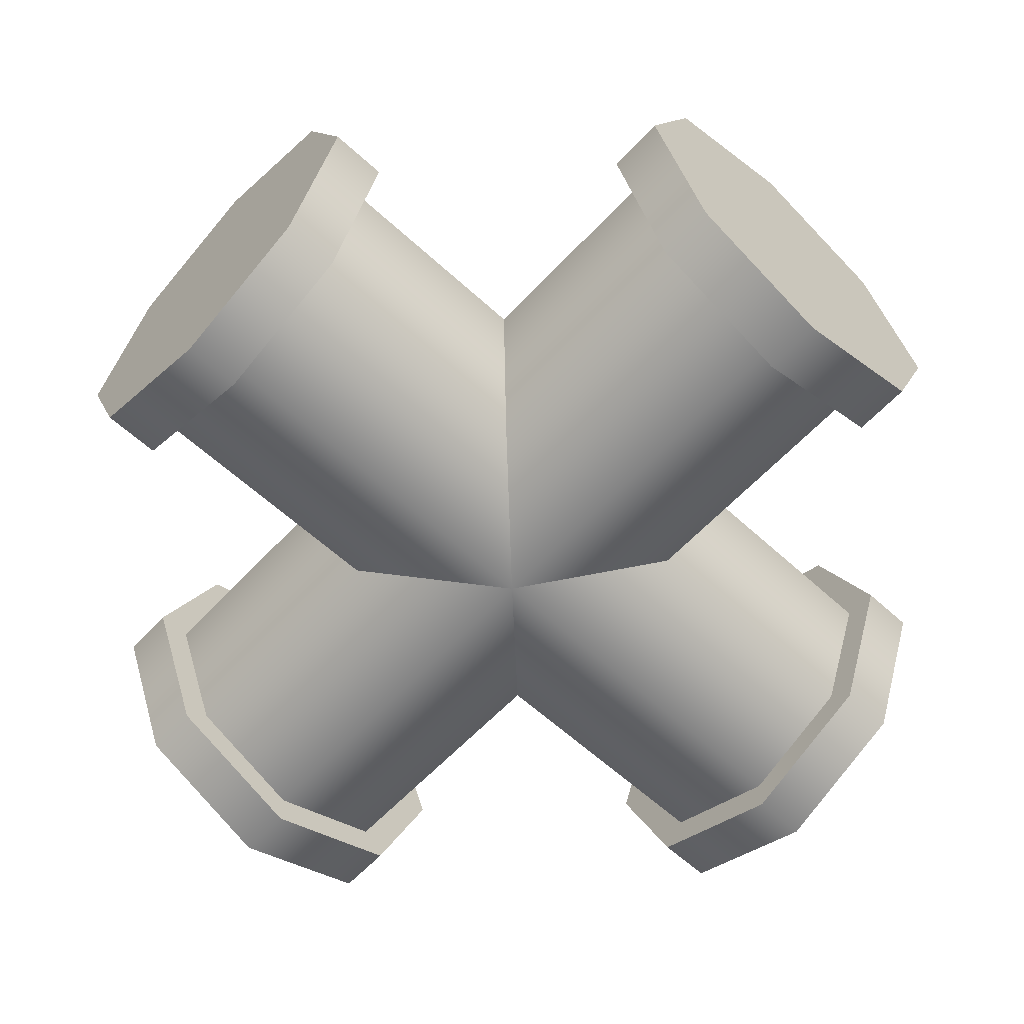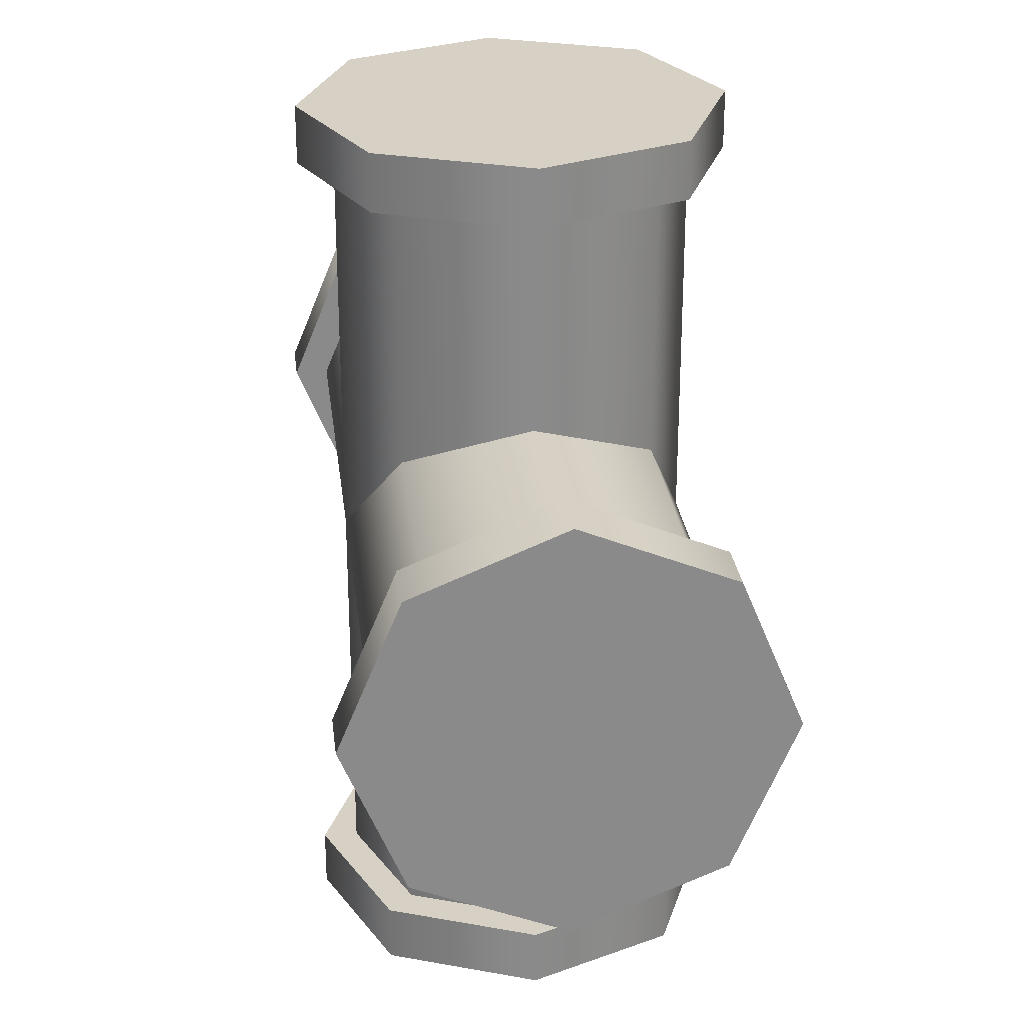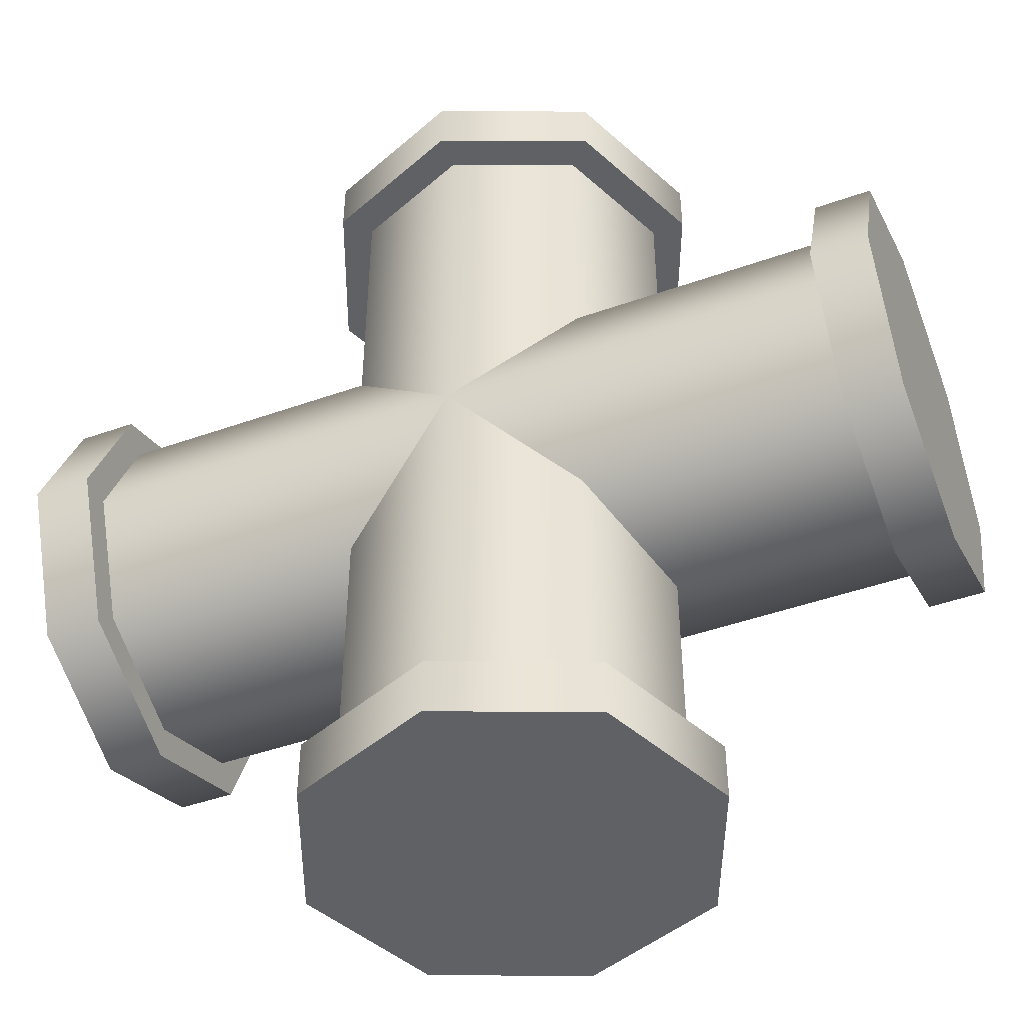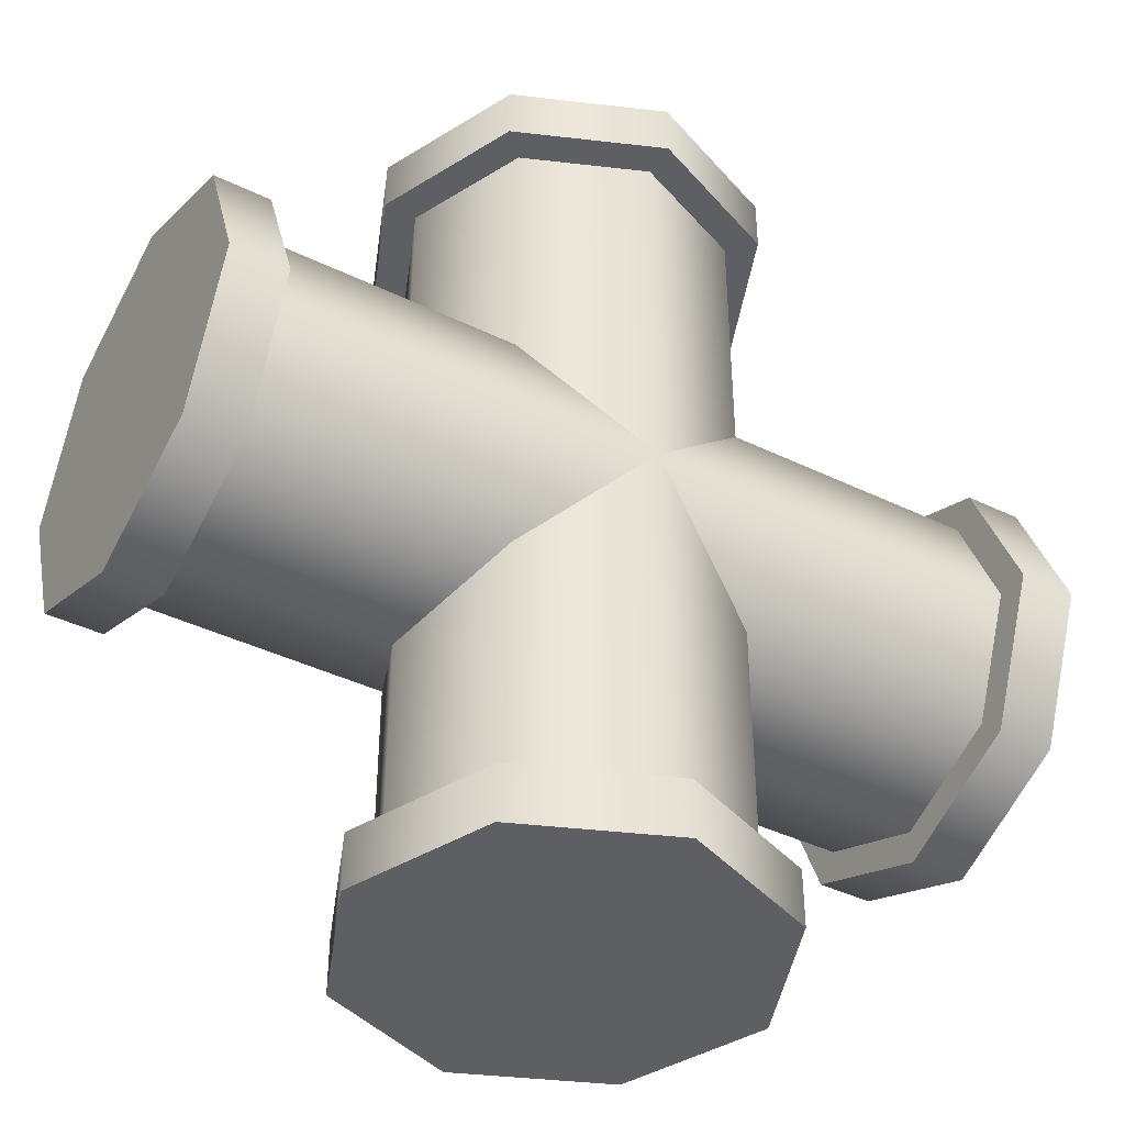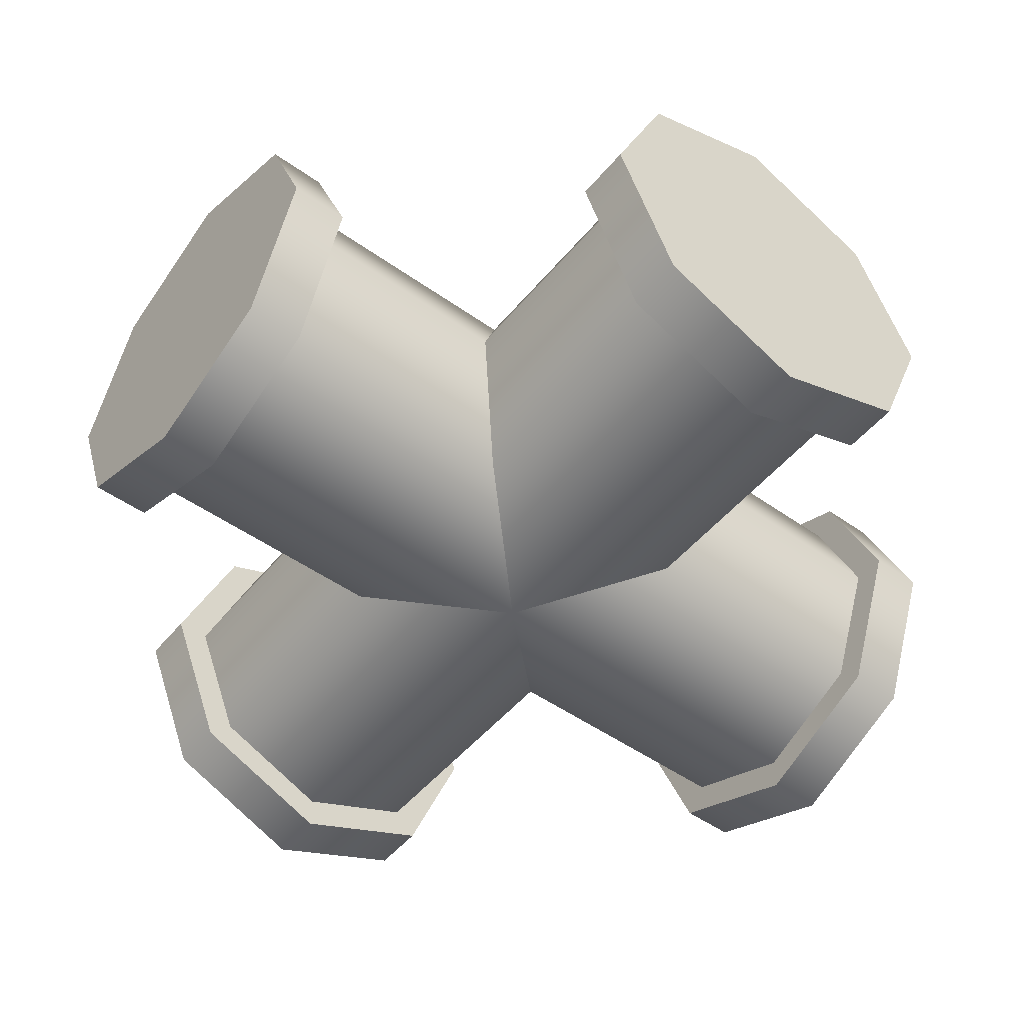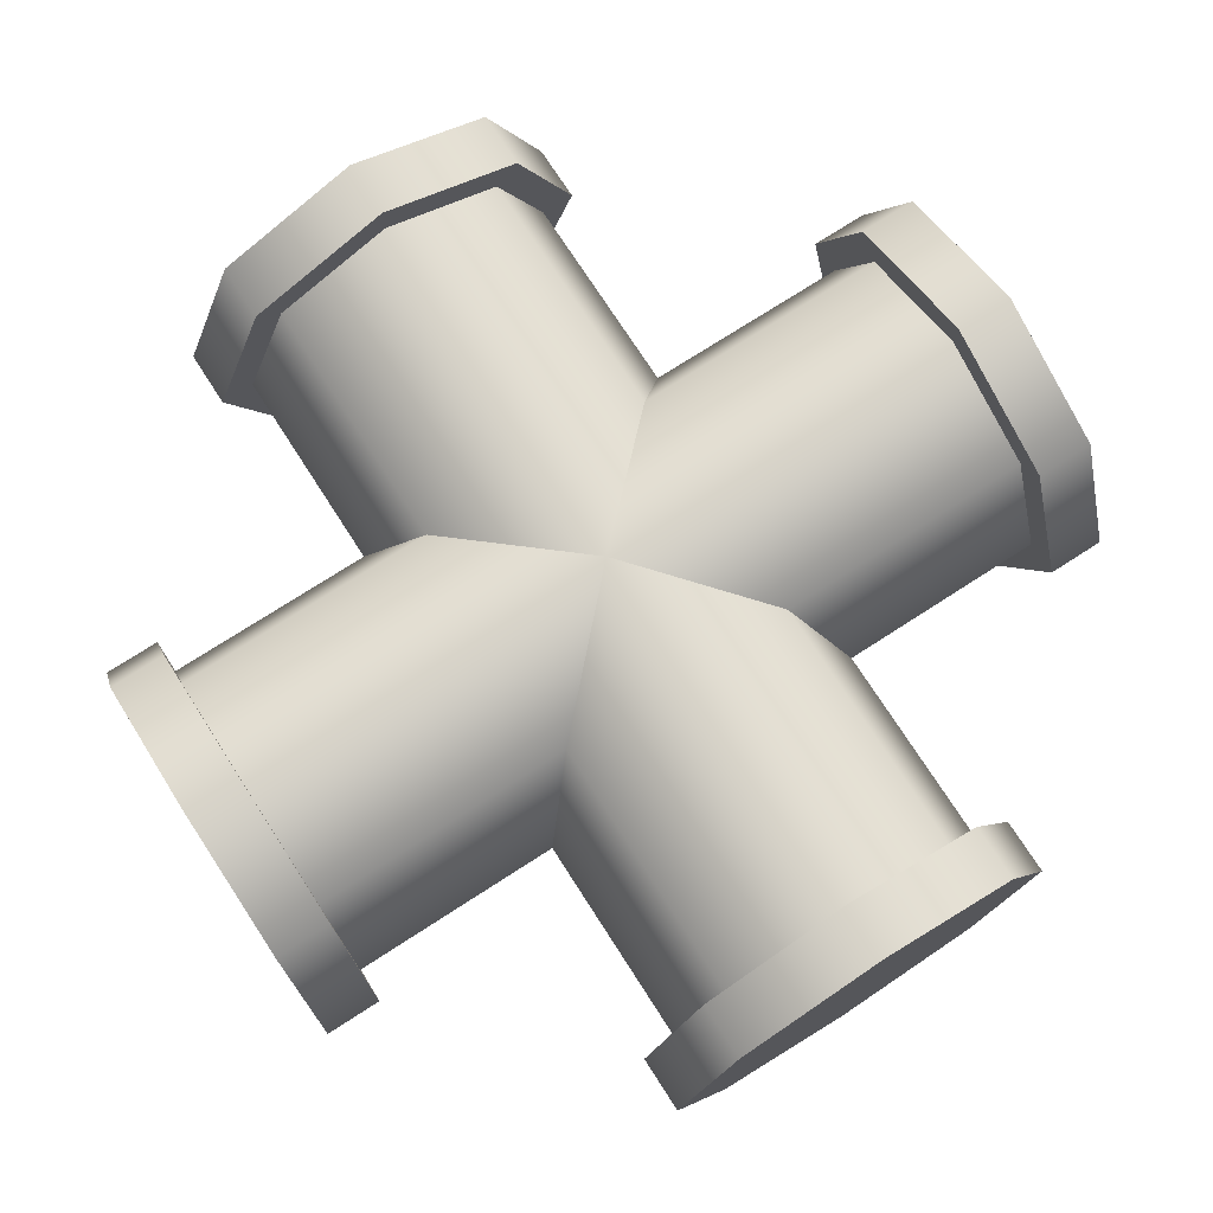
<metadata>
{"format":"obj","ext":"obj","renderer":"f3d","projection":"perspective","resolution":1024,"background":"white","views":[{"elev":-61.2,"azim":47.1,"up":"+Z"},{"elev":26.9,"azim":-96.8,"up":"+Y"},{"elev":-46.0,"azim":-157.9,"up":"+Y"},{"elev":-41.1,"azim":-30.5,"up":"+Y"},{"elev":-49.8,"azim":142.0,"up":"+Z"},{"elev":74.4,"azim":-122.8,"up":"+Z"}]}
</metadata>
<code>
o PipeStraightShort_Cube.002
v 1.755 0.7781 0
v -1.757 0.7781 0
v -1.757 0.5502 0.5502
v 1.755 0.5502 0.5502
v -1.746 -0.6612 0.6612
v -2.001 -0.6612 0.6612
v -2.001 -0.9351 -0
v -1.746 -0.9351 -0
v 1.755 -0.5502 -0.5502
v 1.755 -0.7781 -0
v -1.757 -0.7781 -0
v -1.757 -0.5502 -0.5502
v 1.755 0.5502 -0.5502
v -1.757 0.5502 -0.5502
v -1.746 -0.6612 -0.6612
v -2.001 -0.6612 -0.6612
v -2.001 1e-06 -0.9351
v -1.746 1e-06 -0.9351
v 1.744 0 0
v 1.744 -0 0.9351
v 1.744 0.6612 0.6612
v 1.744 0.9351 0
v 1.744 1e-06 -0.9351
v 1.744 0.6612 -0.6612
v 1.744 -0.6612 -0.6612
v 1.744 -0.9351 -0
v -1.746 -0 0.9351
v -2.001 -0 0.9351
v 1.744 -0.6612 0.6612
v 2.005 0 0
v 2.005 0.9351 0
v 2.005 0.6612 0.6612
v 2.005 -0 0.9351
v 2.005 1e-06 -0.9351
v 2.005 0.6612 -0.6612
v 2.005 -0.6612 -0.6612
v 2.005 -0.9351 -0
v -2.001 0 0
v -2.001 0.9351 0
v -2.001 0.6612 -0.6612
v -2.001 0.6612 0.6612
v 2.005 -0.6612 0.6612
v -1.757 1e-06 -0.7781
v 1.755 1e-06 -0.7781
v -1.746 0.9351 0
v -1.746 0.6612 0.6612
v -1.746 0.6612 -0.6612
v 1.755 -0 0.7781
v -1.757 -0 0.7781
v -1.746 0 0
v 1.755 -0.5502 0.5502
v -1.757 -0.5502 0.5502
f 1 2 3 4
f 5 6 7 8
f 9 10 11 12
f 13 14 2 1
f 15 16 17 18
f 19 20 21 22
f 23 19 22 24
f 25 26 19 23
f 27 28 6 5
f 26 29 20 19
f 30 31 32 33
f 34 35 31 30
f 36 34 30 37
f 17 38 39 40
f 38 28 41 39
f 37 30 33 42
f 9 12 43 44
f 45 39 41 46
f 46 41 28 27
f 23 24 35 34
f 29 26 37 42
f 25 23 34 36
f 21 20 33 32
f 24 22 31 35
f 26 25 36 37
f 8 7 16 15
f 22 21 32 31
f 20 29 42 33
f 47 40 39 45
f 48 4 3 49
f 50 45 46 27
f 51 48 49 52
f 8 50 27 5
f 10 51 52 11
f 18 17 40 47
f 7 6 28 38
f 18 47 45 50
f 15 18 50 8
f 16 7 38 17
f 44 43 14 13
o PipeStraightShort_Cube.001_PipeStraightShort_Cube.003
v 0.7781 -1.755 0
v 0.7781 1.757 0
v 0.5502 1.757 0.5502
v 0.5502 -1.755 0.5502
v -0.6612 1.746 0.6612
v -0.6612 2.001 0.6612
v -0.9351 2.001 -0
v -0.9351 1.746 -0
v -0.5502 -1.755 -0.5502
v -0.7781 -1.755 -0
v -0.7781 1.757 -0
v -0.5502 1.757 -0.5502
v 0.5502 -1.755 -0.5502
v 0.5502 1.757 -0.5502
v -0.6612 1.746 -0.6612
v -0.6612 2.001 -0.6612
v 1e-06 2.001 -0.9351
v 1e-06 1.746 -0.9351
v -0 -1.744 0
v -0 -1.744 0.9351
v 0.6612 -1.744 0.6612
v 0.9351 -1.744 0
v 1e-06 -1.744 -0.9351
v 0.6612 -1.744 -0.6612
v -0.6612 -1.744 -0.6612
v -0.9351 -1.744 -0
v 0 1.746 0.9351
v 0 2.001 0.9351
v -0.6612 -1.744 0.6612
v -0 -2.005 0
v 0.9351 -2.005 0
v 0.6612 -2.005 0.6612
v -0 -2.005 0.9351
v 1e-06 -2.005 -0.9351
v 0.6612 -2.005 -0.6612
v -0.6612 -2.005 -0.6612
v -0.9351 -2.005 -0
v 0 2.001 0
v 0.9351 2.001 0
v 0.6612 2.001 -0.6612
v 0.6612 2.001 0.6612
v -0.6612 -2.005 0.6612
v 1e-06 1.757 -0.7781
v 1e-06 -1.755 -0.7781
v 0.9351 1.746 0
v 0.6612 1.746 0.6612
v 0.6612 1.746 -0.6612
v -0 -1.755 0.7781
v 0 1.757 0.7781
v 0 1.746 0
v -0.5502 -1.755 0.5502
v -0.5502 1.757 0.5502
f 53 54 55 56
f 57 58 59 60
f 61 62 63 64
f 65 66 54 53
f 67 68 69 70
f 71 72 73 74
f 75 71 74 76
f 77 78 71 75
f 79 80 58 57
f 78 81 72 71
f 82 83 84 85
f 86 87 83 82
f 88 86 82 89
f 69 90 91 92
f 90 80 93 91
f 89 82 85 94
f 61 64 95 96
f 97 91 93 98
f 98 93 80 79
f 75 76 87 86
f 81 78 89 94
f 77 75 86 88
f 73 72 85 84
f 76 74 83 87
f 78 77 88 89
f 60 59 68 67
f 74 73 84 83
f 72 81 94 85
f 99 92 91 97
f 100 56 55 101
f 102 97 98 79
f 103 100 101 104
f 60 102 79 57
f 62 103 104 63
f 70 69 92 99
f 59 58 80 90
f 70 99 97 102
f 67 70 102 60
f 68 59 90 69
f 96 95 66 65

</code>
